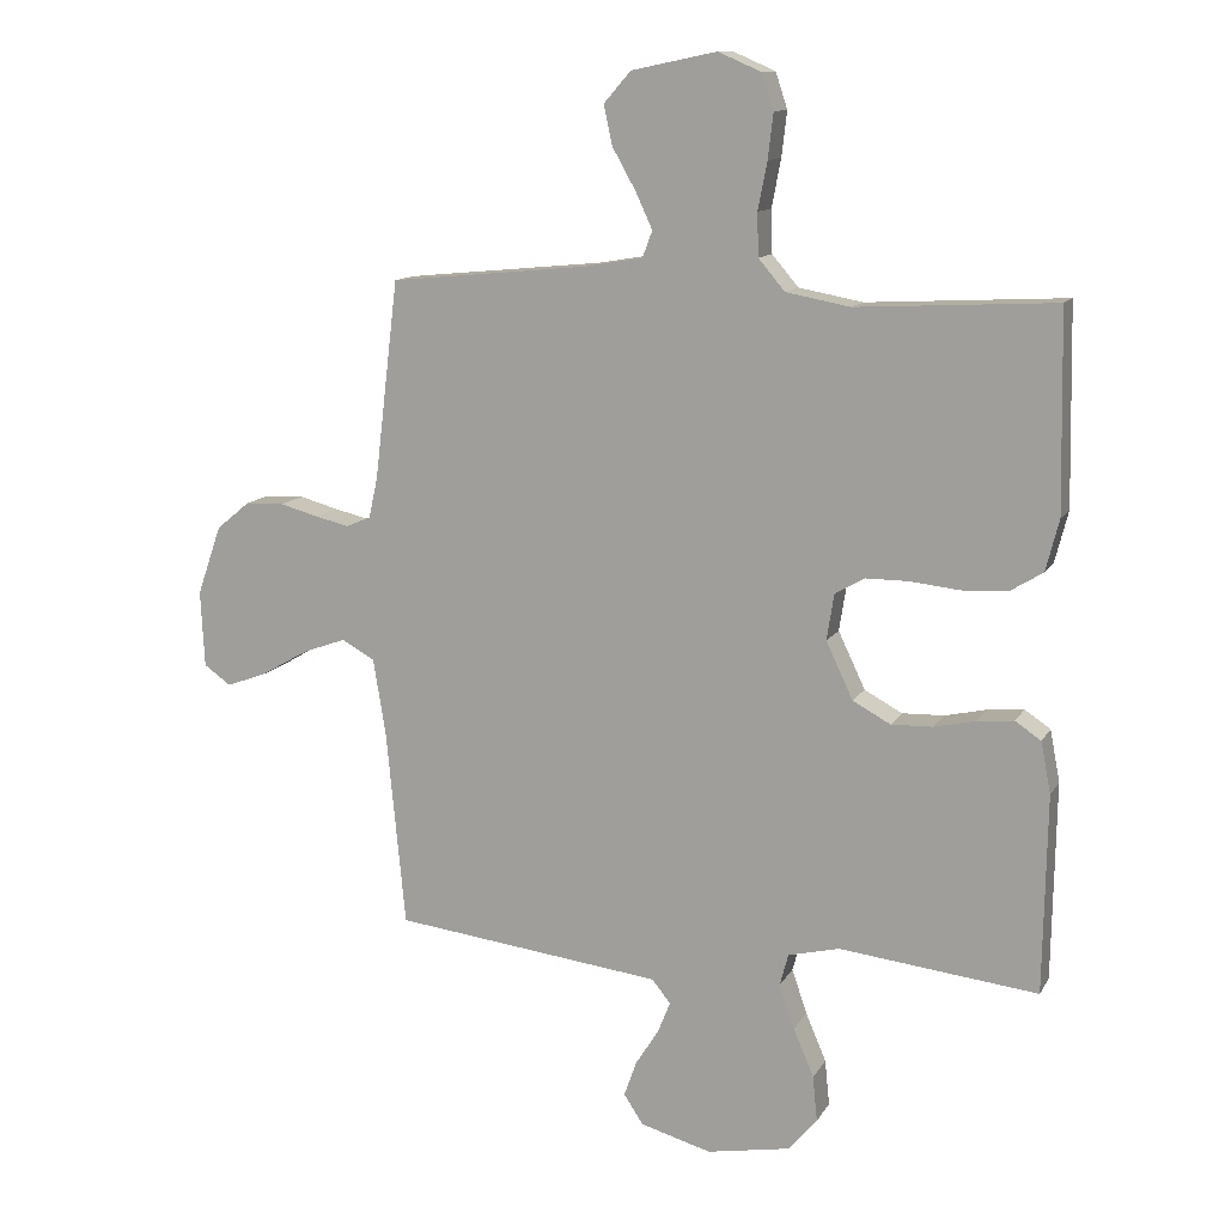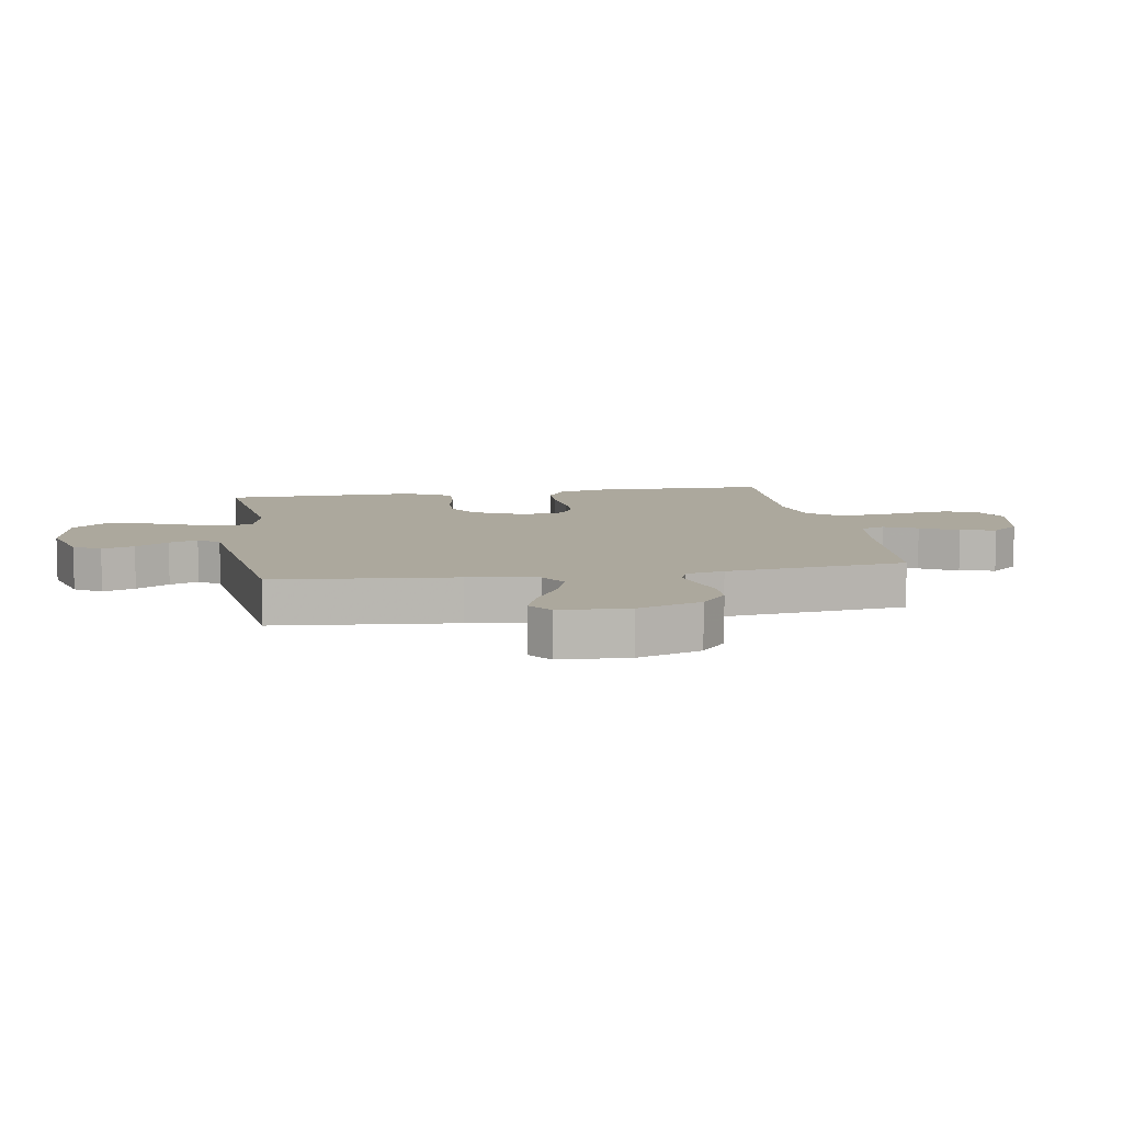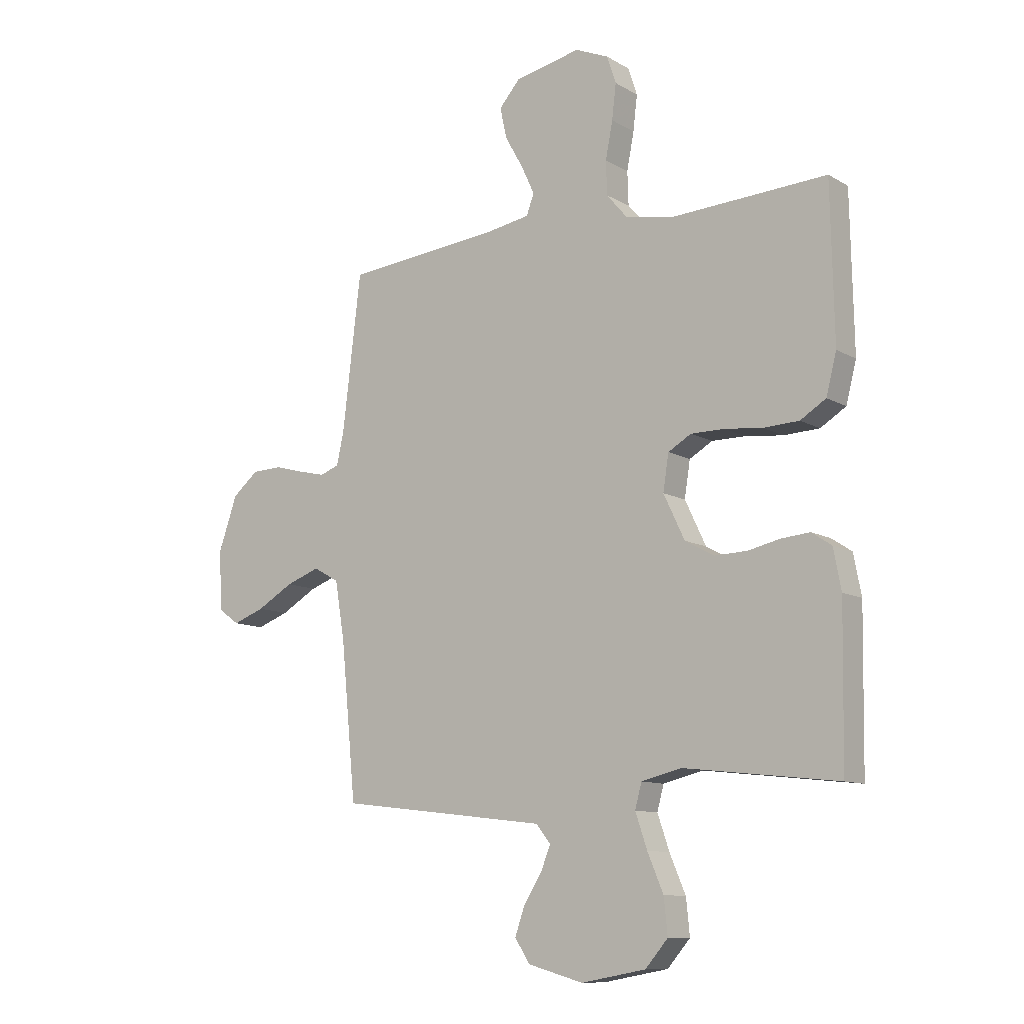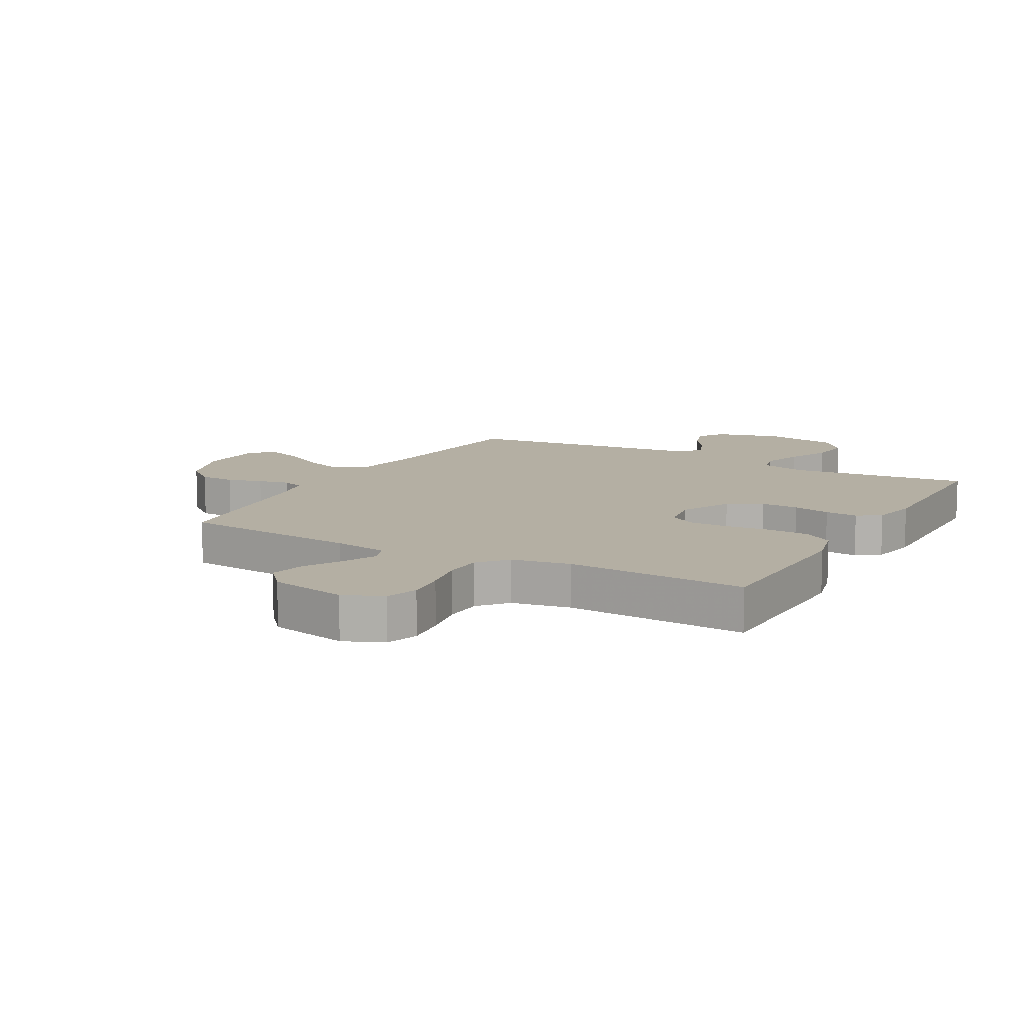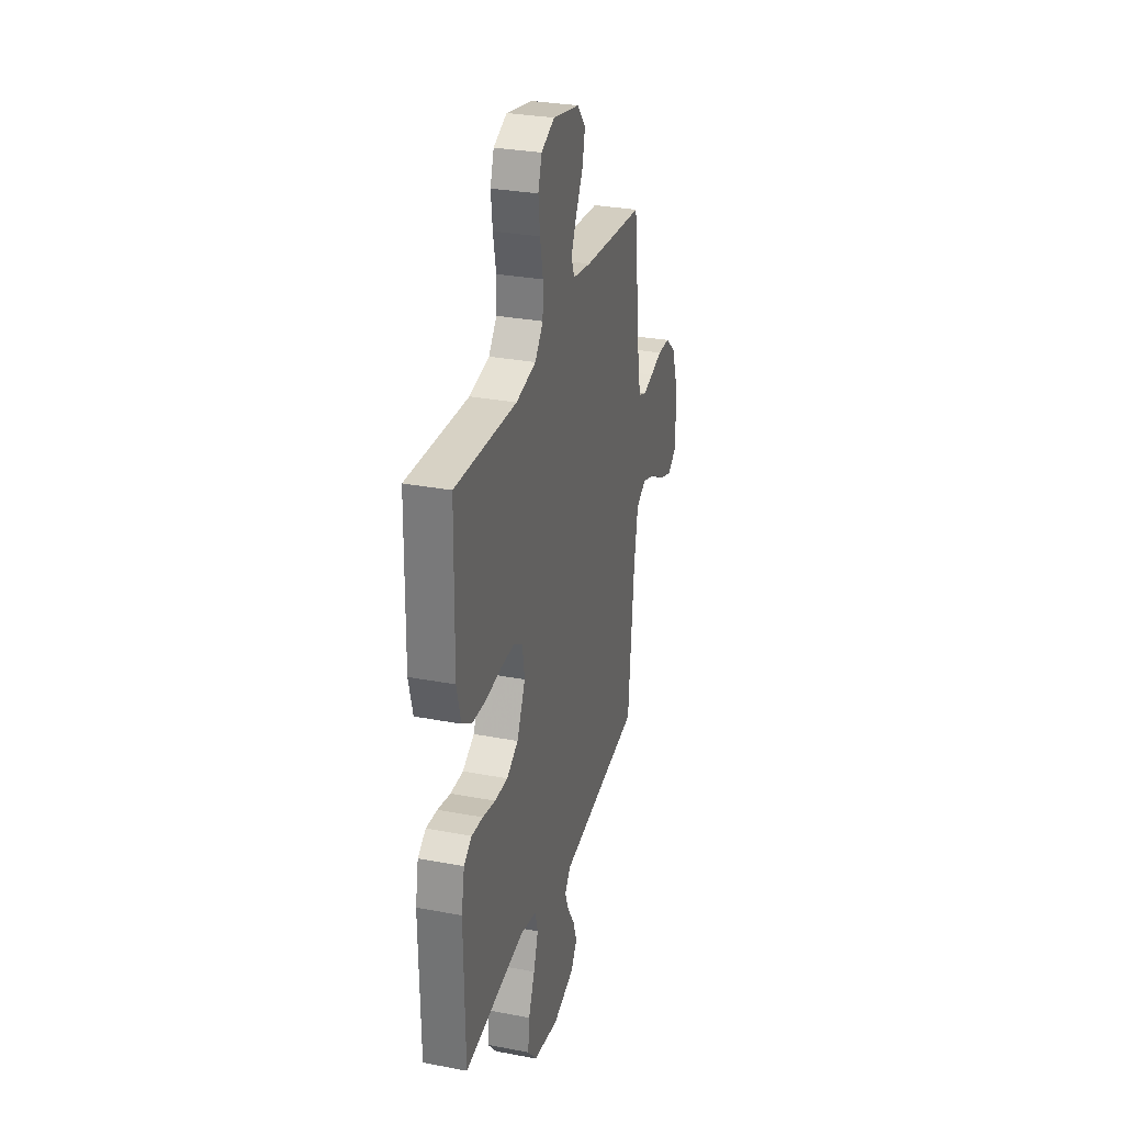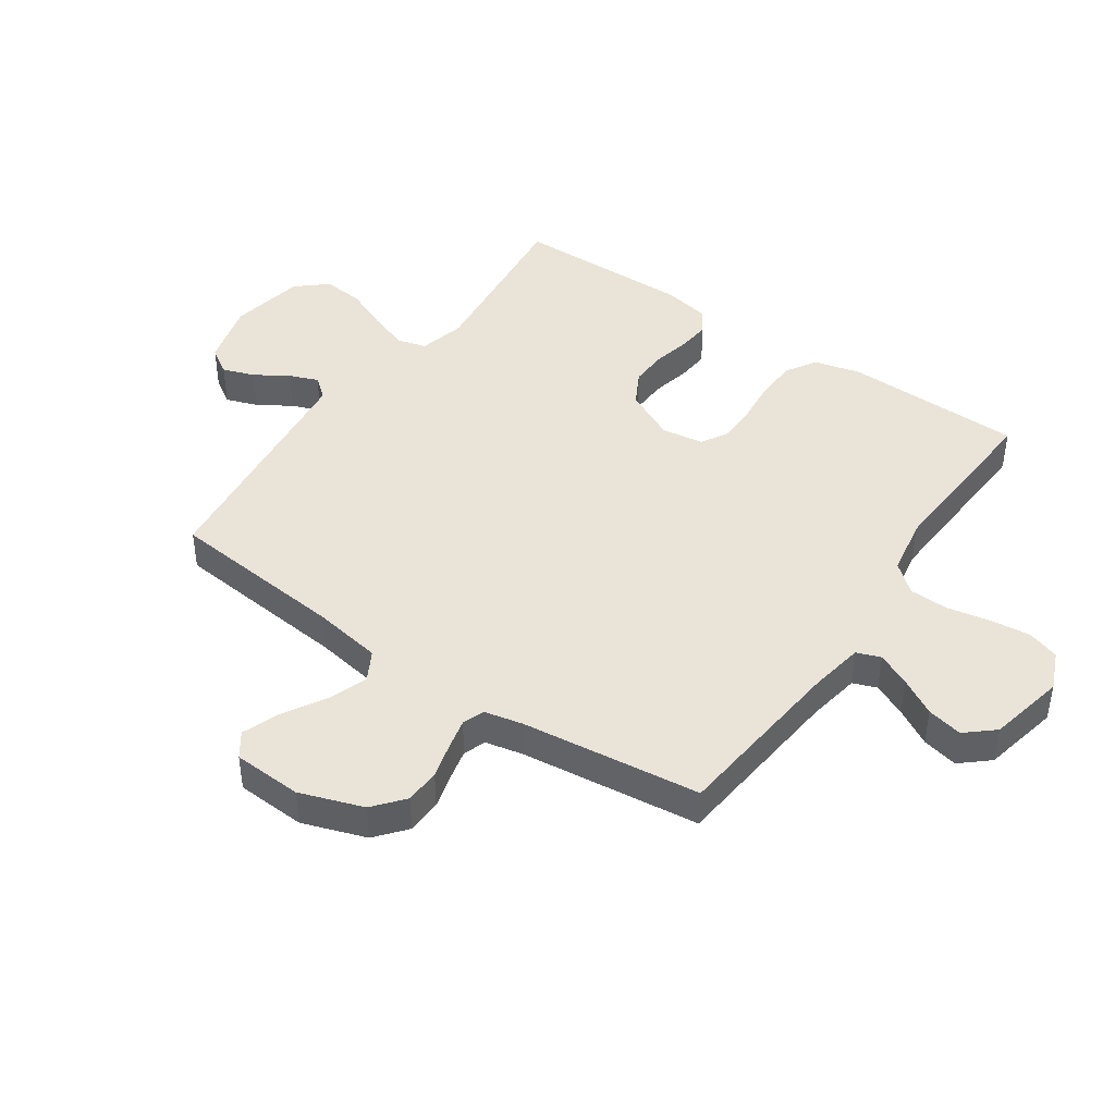
<metadata>
{"format":"obj","ext":"obj","renderer":"f3d","projection":"perspective","resolution":1024,"background":"white","views":[{"elev":12.2,"azim":19.5,"up":"+Z"},{"elev":8.6,"azim":-99.6,"up":"+Y"},{"elev":-10.6,"azim":35.6,"up":"+Z"},{"elev":11.2,"azim":29.1,"up":"+Y"},{"elev":30.2,"azim":105.4,"up":"+Z"},{"elev":43.4,"azim":-55.3,"up":"+Y"}]}
</metadata>
<code>
v 0.5 0.07 0.5
v 0.506 0.07 0.2
v 0.486 0.07 0.122
v 0.436 0.07 0.091
v 0.367 0.07 0.088
v 0.293 0.07 0.096
v 0.228 0.07 0.096
v 0.183 0.07 0.07
v 0.172 0.07 0
v 0.213 0.07 -0.086
v 0.27 0.07 -0.117
v 0.333 0.07 -0.115
v 0.396 0.07 -0.101
v 0.451 0.07 -0.096
v 0.49 0.07 -0.122
v 0.505 0.07 -0.2
v 0.5 0.07 -0.5
v 0.2 0.07 -0.466
v 0.122 0.07 -0.485
v 0.109 0.07 -0.533
v 0.132 0.07 -0.6
v 0.163 0.07 -0.673
v 0.17 0.07 -0.742
v 0.126 0.07 -0.793
v 0 0.07 -0.816
v -0.108 0.07 -0.786
v -0.137 0.07 -0.741
v -0.118 0.07 -0.687
v -0.083 0.07 -0.632
v -0.064 0.07 -0.584
v -0.092 0.07 -0.549
v -0.2 0.07 -0.536
v -0.5 0.07 -0.5
v -0.529 0.07 -0.2
v -0.548 0.07 -0.085
v -0.598 0.07 -0.057
v -0.664 0.07 -0.081
v -0.735 0.07 -0.122
v -0.797 0.07 -0.145
v -0.838 0.07 -0.116
v -0.844 0.07 0
v -0.807 0.07 0.106
v -0.756 0.07 0.148
v -0.697 0.07 0.15
v -0.638 0.07 0.134
v -0.587 0.07 0.122
v -0.55 0.07 0.136
v -0.536 0.07 0.2
v -0.5 0.07 0.5
v -0.2 0.07 0.529
v -0.111 0.07 0.544
v -0.096 0.07 0.584
v -0.122 0.07 0.64
v -0.157 0.07 0.702
v -0.17 0.07 0.762
v -0.129 0.07 0.809
v 0 0.07 0.836
v 0.065 0.07 0.808
v 0.083 0.07 0.754
v 0.075 0.07 0.686
v 0.061 0.07 0.614
v 0.063 0.07 0.549
v 0.103 0.07 0.502
v 0.2 0.07 0.484
v 0.5 0 0.5
v 0.506 0 0.2
v 0.486 0 0.122
v 0.436 0 0.091
v 0.367 0 0.088
v 0.293 0 0.096
v 0.228 0 0.096
v 0.183 0 0.07
v 0.172 0 0
v 0.213 0 -0.086
v 0.27 0 -0.117
v 0.333 0 -0.115
v 0.396 0 -0.101
v 0.451 0 -0.096
v 0.49 0 -0.122
v 0.505 0 -0.2
v 0.5 0 -0.5
v 0.2 0 -0.466
v 0.122 0 -0.485
v 0.109 0 -0.533
v 0.132 0 -0.6
v 0.163 0 -0.673
v 0.17 0 -0.742
v 0.126 0 -0.793
v 0 0 -0.816
v -0.108 0 -0.786
v -0.137 0 -0.741
v -0.118 0 -0.687
v -0.083 0 -0.632
v -0.064 0 -0.584
v -0.092 0 -0.549
v -0.2 0 -0.536
v -0.5 0 -0.5
v -0.529 0 -0.2
v -0.548 0 -0.085
v -0.598 0 -0.057
v -0.664 0 -0.081
v -0.735 0 -0.122
v -0.797 0 -0.145
v -0.838 0 -0.116
v -0.844 0 0
v -0.807 0 0.106
v -0.756 0 0.148
v -0.697 0 0.15
v -0.638 0 0.134
v -0.587 0 0.122
v -0.55 0 0.136
v -0.536 0 0.2
v -0.5 0 0.5
v -0.2 0 0.529
v -0.111 0 0.544
v -0.096 0 0.584
v -0.122 0 0.64
v -0.157 0 0.702
v -0.17 0 0.762
v -0.129 0 0.809
v 0 0 0.836
v 0.065 0 0.808
v 0.083 0 0.754
v 0.075 0 0.686
v 0.061 0 0.614
v 0.063 0 0.549
v 0.103 0 0.502
v 0.2 0 0.484
f 58 59 60 61
f 56 57 58 61
f 56 61 62
f 53 54 55 56
f 52 53 56 62
f 51 52 62 63
f 48 49 50
f 47 48 50 51
f 42 43 44 45
f 42 45 46
f 41 42 46
f 40 41 46 47
f 37 38 39 40
f 36 37 40 47
f 32 33 34
f 31 32 34 35
f 26 27 28 29
f 26 29 30
f 25 26 30
f 24 25 30
f 21 22 23 24
f 20 21 24 30
f 19 20 30 31
f 15 16 17 18
f 15 18 19
f 12 13 14 15
f 11 12 15 19
f 10 11 19 31
f 3 4 5 6
f 3 6 7
f 64 1 2 3
f 63 64 3 7
f 35 36 47 51
f 9 10 31 35
f 8 9 35 51
f 7 8 51 63
f 125 124 123 122
f 125 122 121 120
f 126 125 120
f 120 119 118 117
f 126 120 117 116
f 127 126 116 115
f 114 113 112
f 115 114 112 111
f 109 108 107 106
f 110 109 106
f 110 106 105
f 111 110 105 104
f 104 103 102 101
f 111 104 101 100
f 98 97 96
f 99 98 96 95
f 93 92 91 90
f 94 93 90
f 94 90 89
f 94 89 88
f 88 87 86 85
f 94 88 85 84
f 95 94 84 83
f 82 81 80 79
f 83 82 79
f 79 78 77 76
f 83 79 76 75
f 95 83 75 74
f 70 69 68 67
f 71 70 67
f 67 66 65 128
f 71 67 128 127
f 115 111 100 99
f 99 95 74 73
f 115 99 73 72
f 127 115 72 71
f 1 65 66 2
f 2 66 67 3
f 3 67 68 4
f 4 68 69 5
f 5 69 70 6
f 6 70 71 7
f 7 71 72 8
f 8 72 73 9
f 9 73 74 10
f 10 74 75 11
f 11 75 76 12
f 12 76 77 13
f 13 77 78 14
f 14 78 79 15
f 15 79 80 16
f 16 80 81 17
f 17 81 82 18
f 18 82 83 19
f 19 83 84 20
f 20 84 85 21
f 21 85 86 22
f 22 86 87 23
f 23 87 88 24
f 24 88 89 25
f 25 89 90 26
f 26 90 91 27
f 27 91 92 28
f 28 92 93 29
f 29 93 94 30
f 30 94 95 31
f 31 95 96 32
f 32 96 97 33
f 33 97 98 34
f 34 98 99 35
f 35 99 100 36
f 36 100 101 37
f 37 101 102 38
f 38 102 103 39
f 39 103 104 40
f 40 104 105 41
f 41 105 106 42
f 42 106 107 43
f 43 107 108 44
f 44 108 109 45
f 45 109 110 46
f 46 110 111 47
f 47 111 112 48
f 48 112 113 49
f 49 113 114 50
f 50 114 115 51
f 51 115 116 52
f 52 116 117 53
f 53 117 118 54
f 54 118 119 55
f 55 119 120 56
f 56 120 121 57
f 57 121 122 58
f 58 122 123 59
f 59 123 124 60
f 60 124 125 61
f 61 125 126 62
f 62 126 127 63
f 63 127 128 64
f 64 128 65 1

</code>
